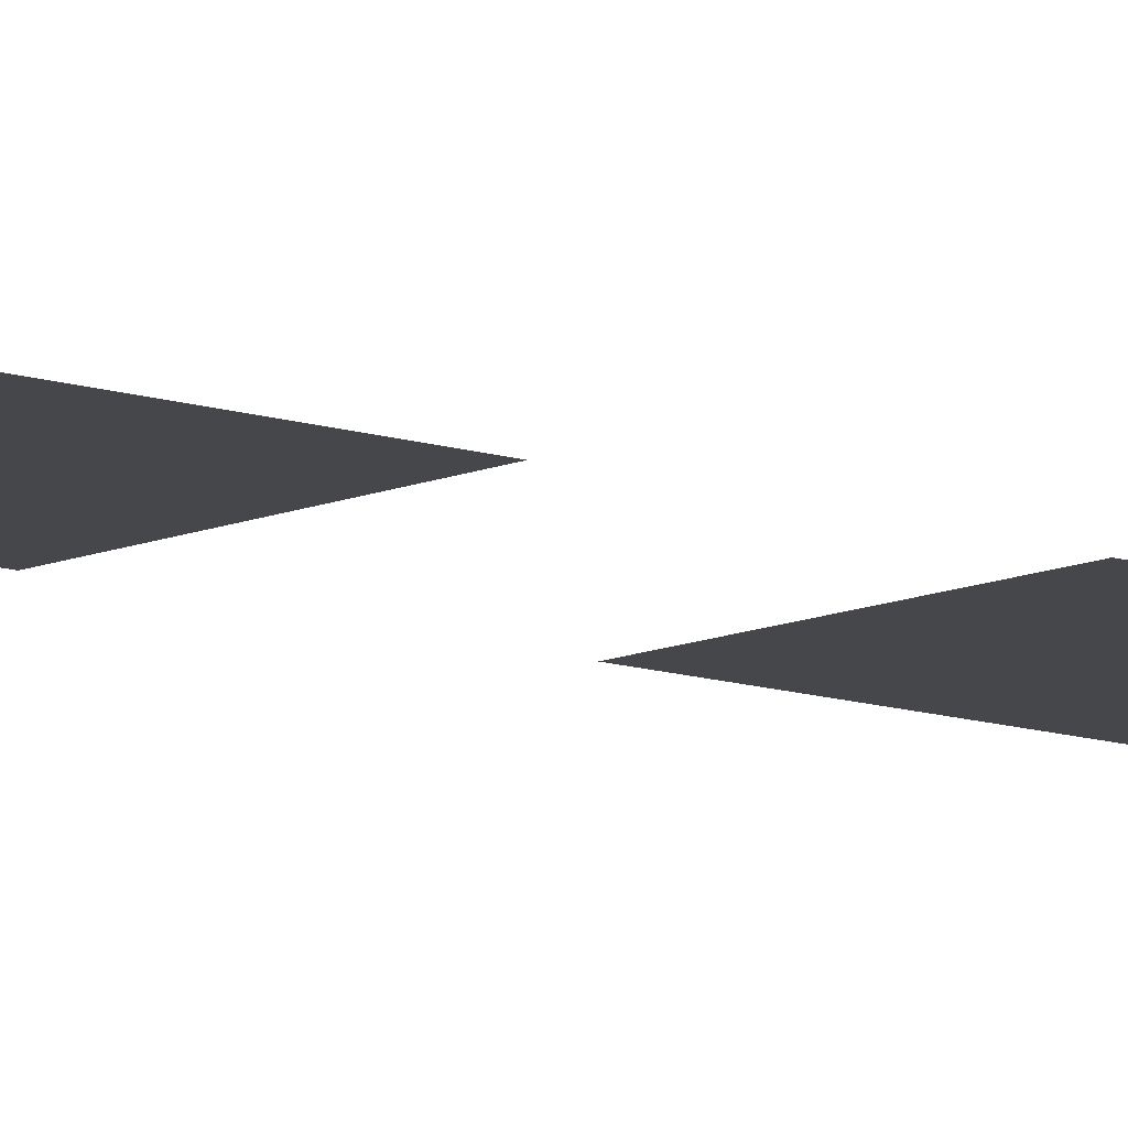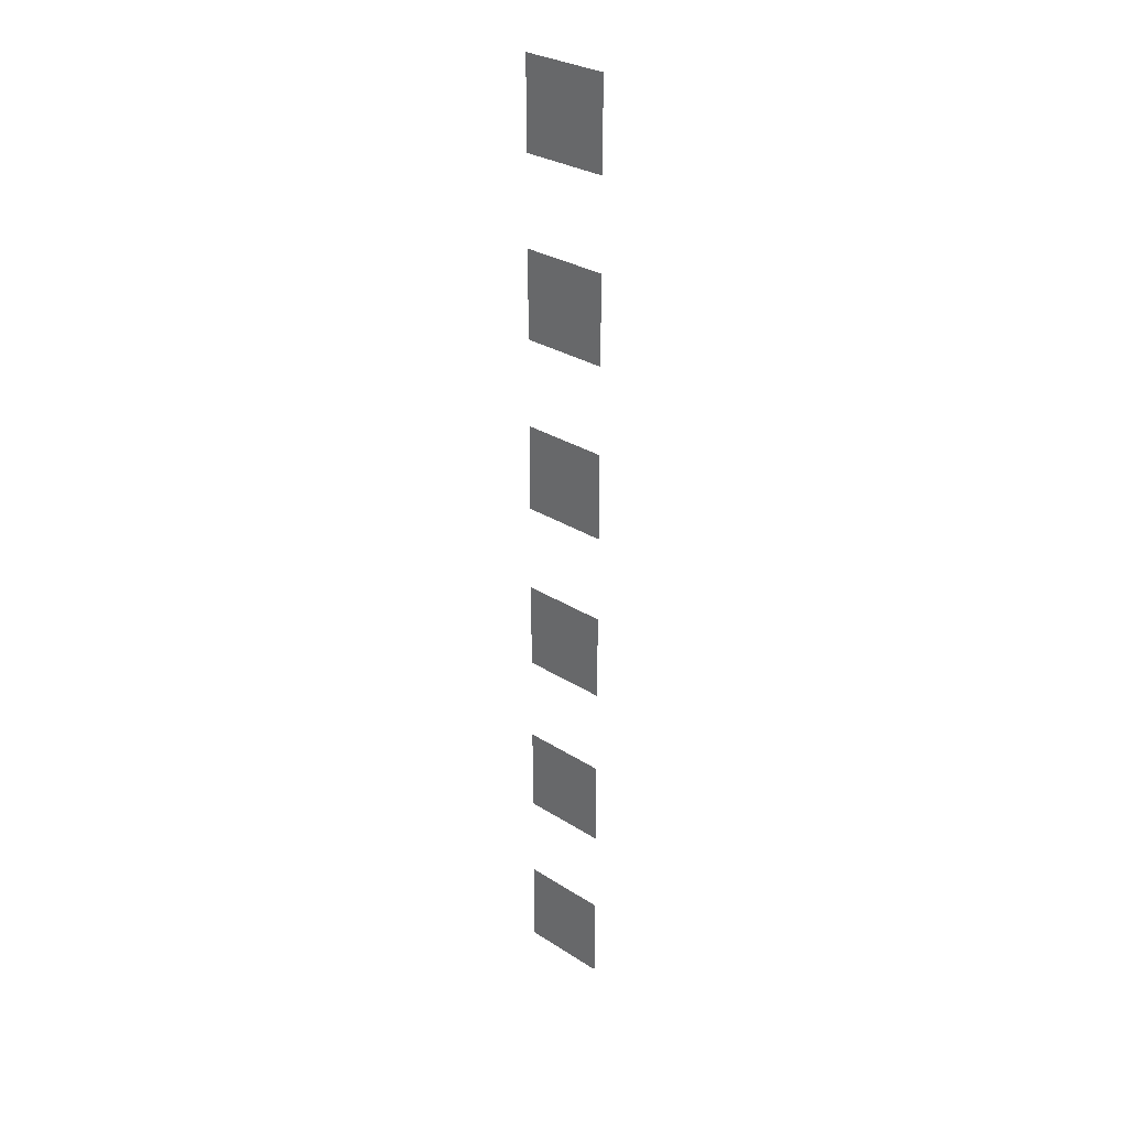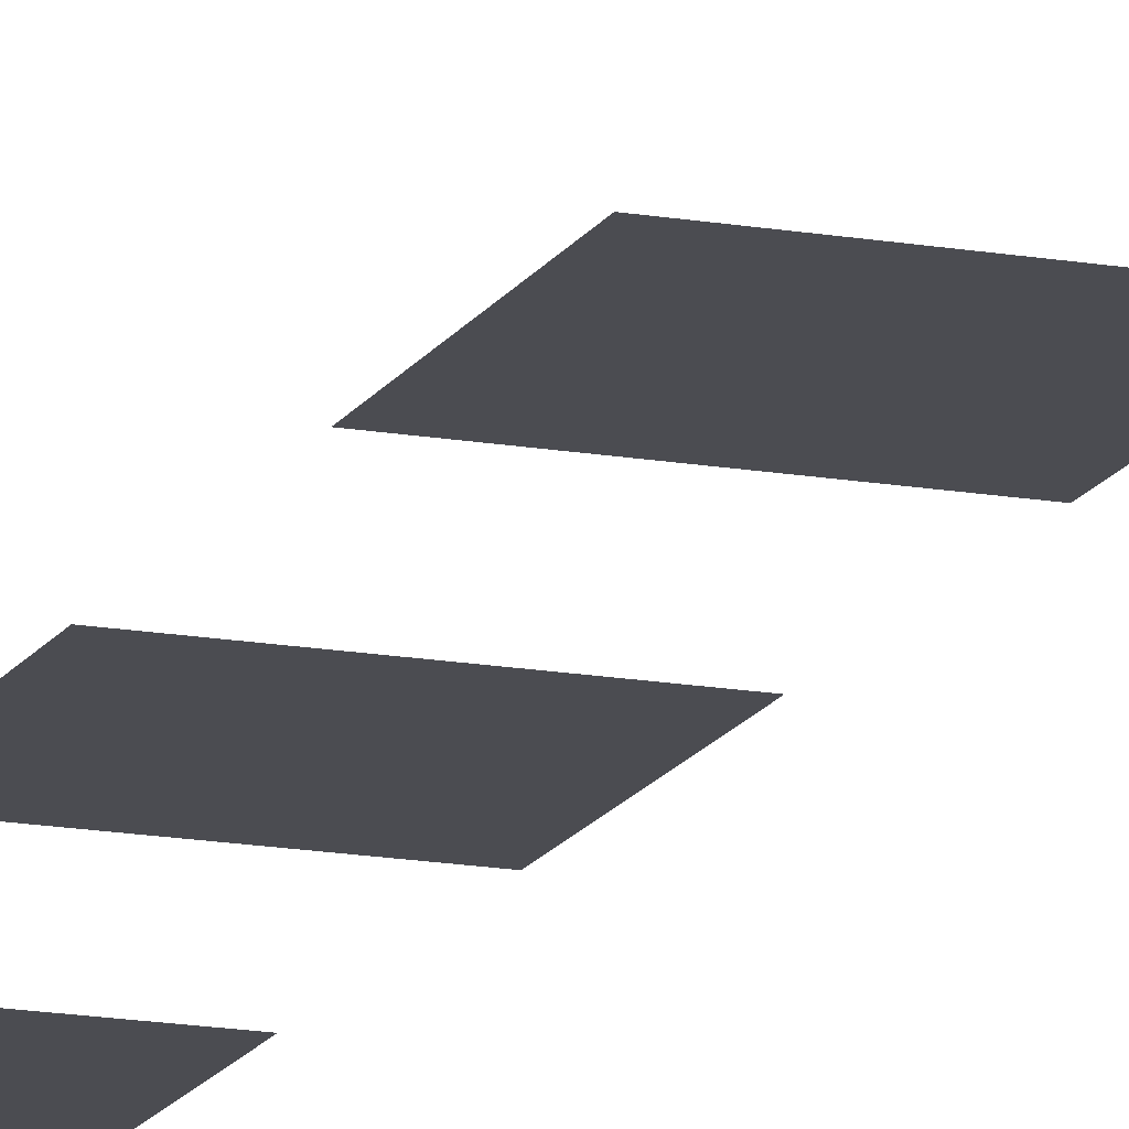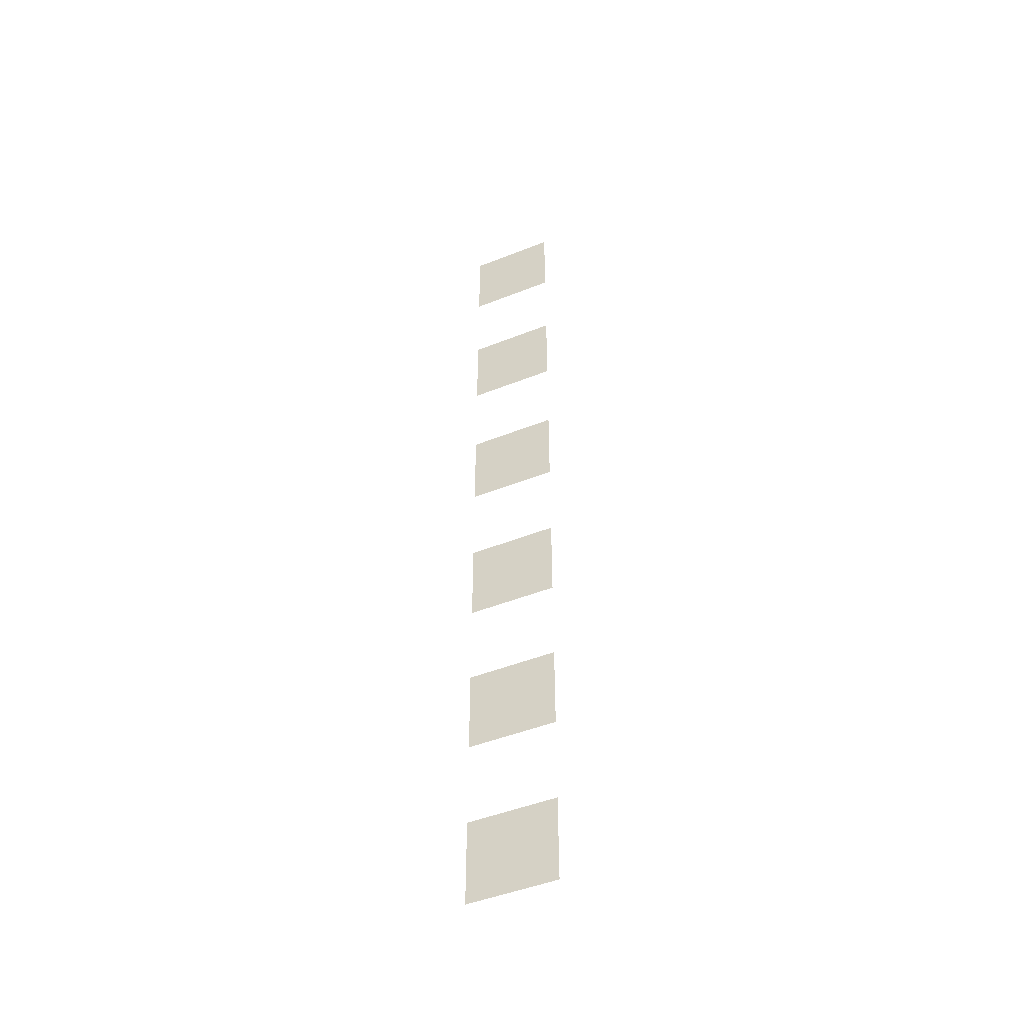
<metadata>
{"format":"obj","ext":"obj","renderer":"f3d","projection":"perspective","resolution":1024,"background":"white","views":[{"elev":-10.6,"azim":48.7,"up":"+Z"},{"elev":30.3,"azim":-137.3,"up":"+Y"},{"elev":-15.5,"azim":-20.6,"up":"+Z"},{"elev":-48.0,"azim":-156.0,"up":"+Y"}]}
</metadata>
<code>
v -48.5 -5 0
v -49 -5 0
v -49 -4.5 0
v -48.5 -4.5 0
v -48.5 -6 0
v -49 -6 0
v -49 -5.5 0
v -48.5 -5.5 0
v -48.5 -7 0
v -49 -7 0
v -49 -6.5 0
v -48.5 -6.5 0
v -48.5 -8 0
v -49 -8 0
v -49 -7.5 0
v -48.5 -7.5 0
v -48.5 -9 0
v -49 -9 0
v -49 -8.5 0
v -48.5 -8.5 0
v -48.5 -10 0
v -49 -10 0
v -49 -9.5 0
v -48.5 -9.5 0
g level_1_05_mesh_0013
f 1 2 3 4
f 5 6 7 8
f 9 10 11 12
f 13 14 15 16
f 17 18 19 20
f 21 22 23 24

</code>
